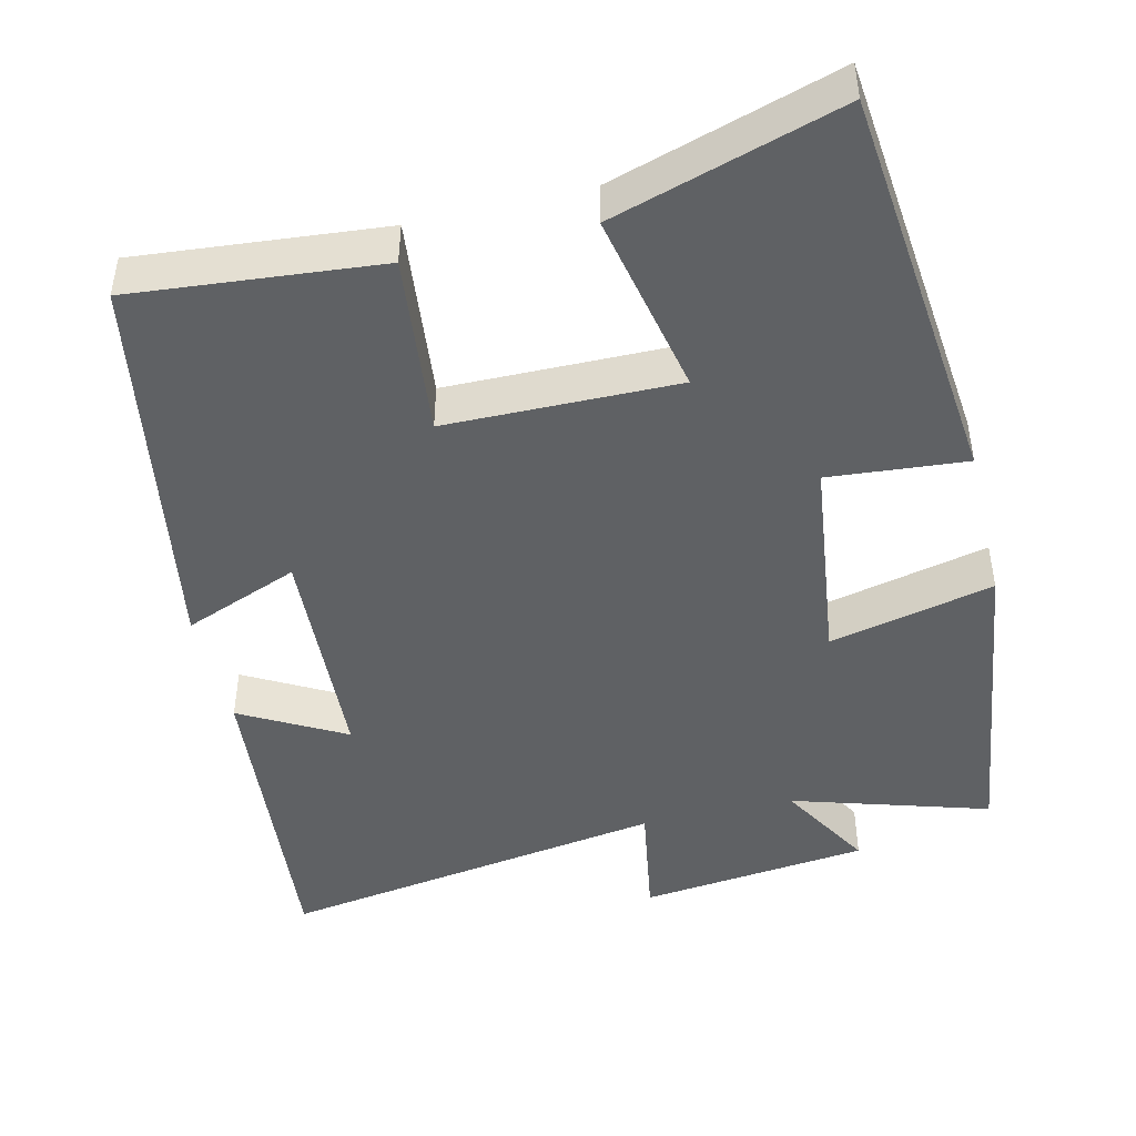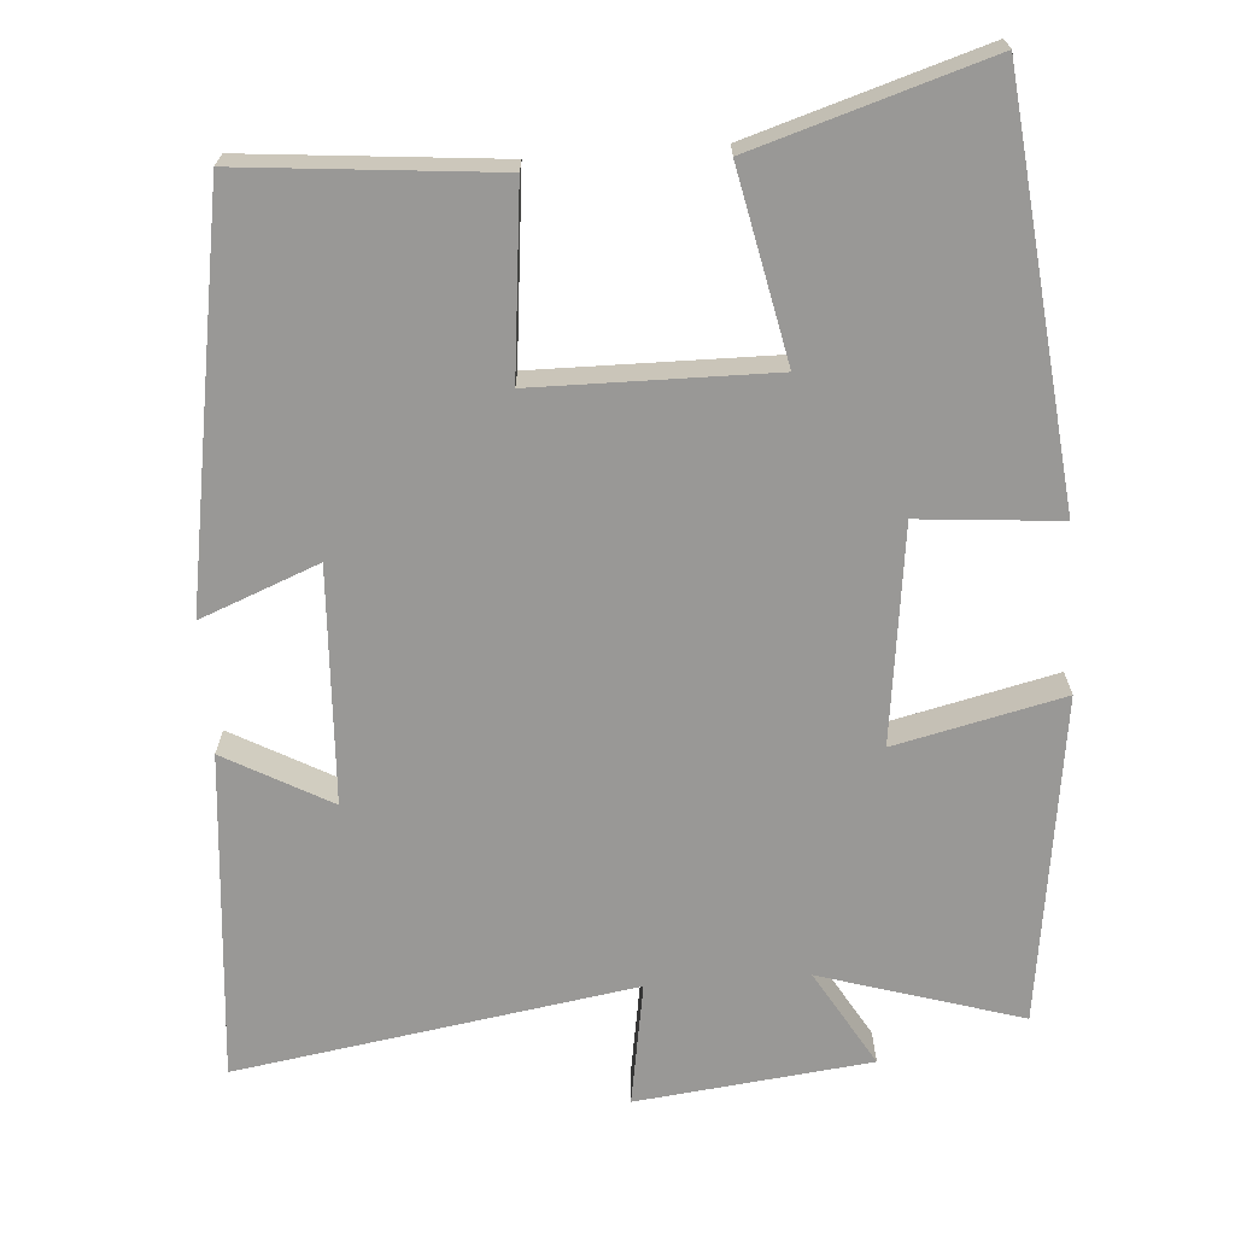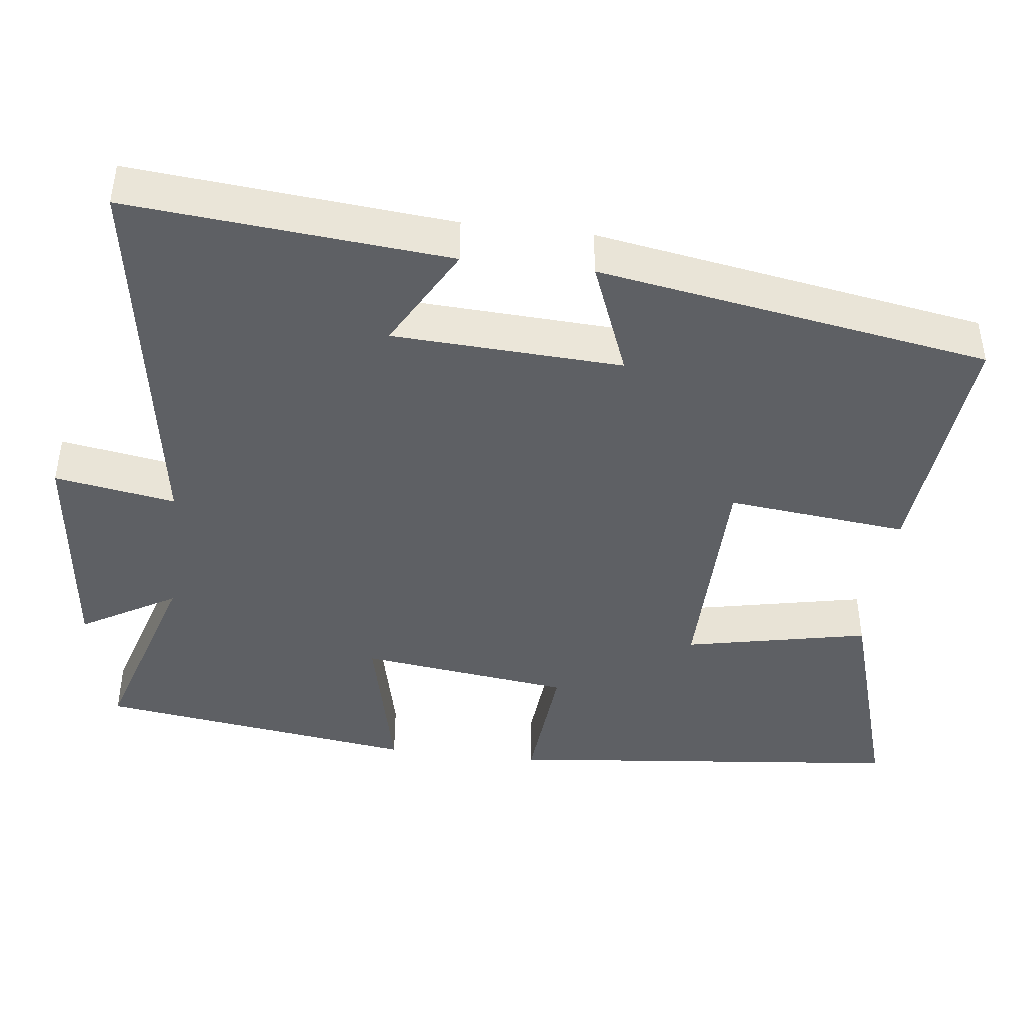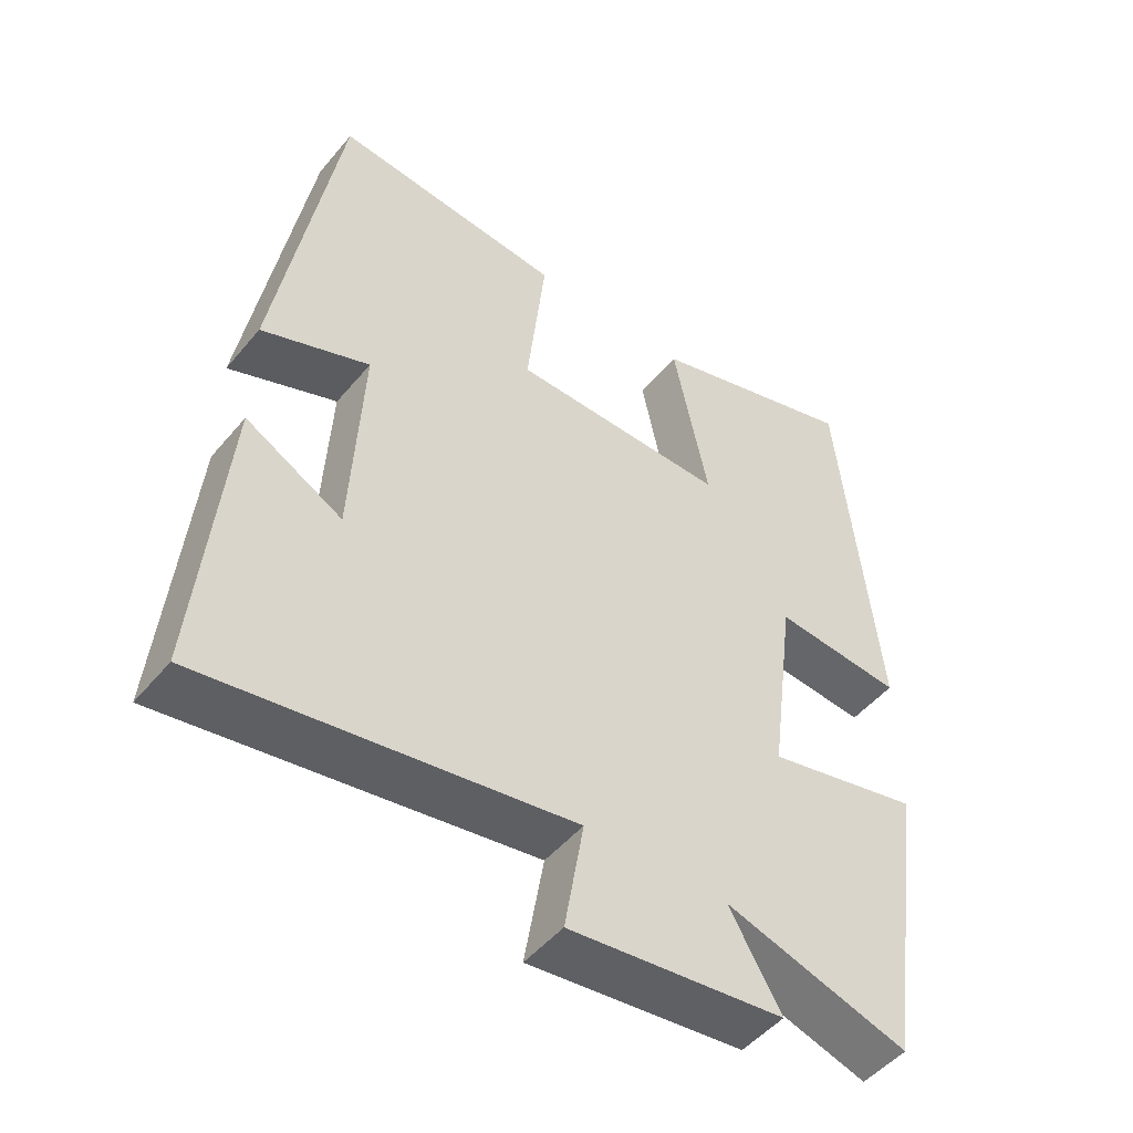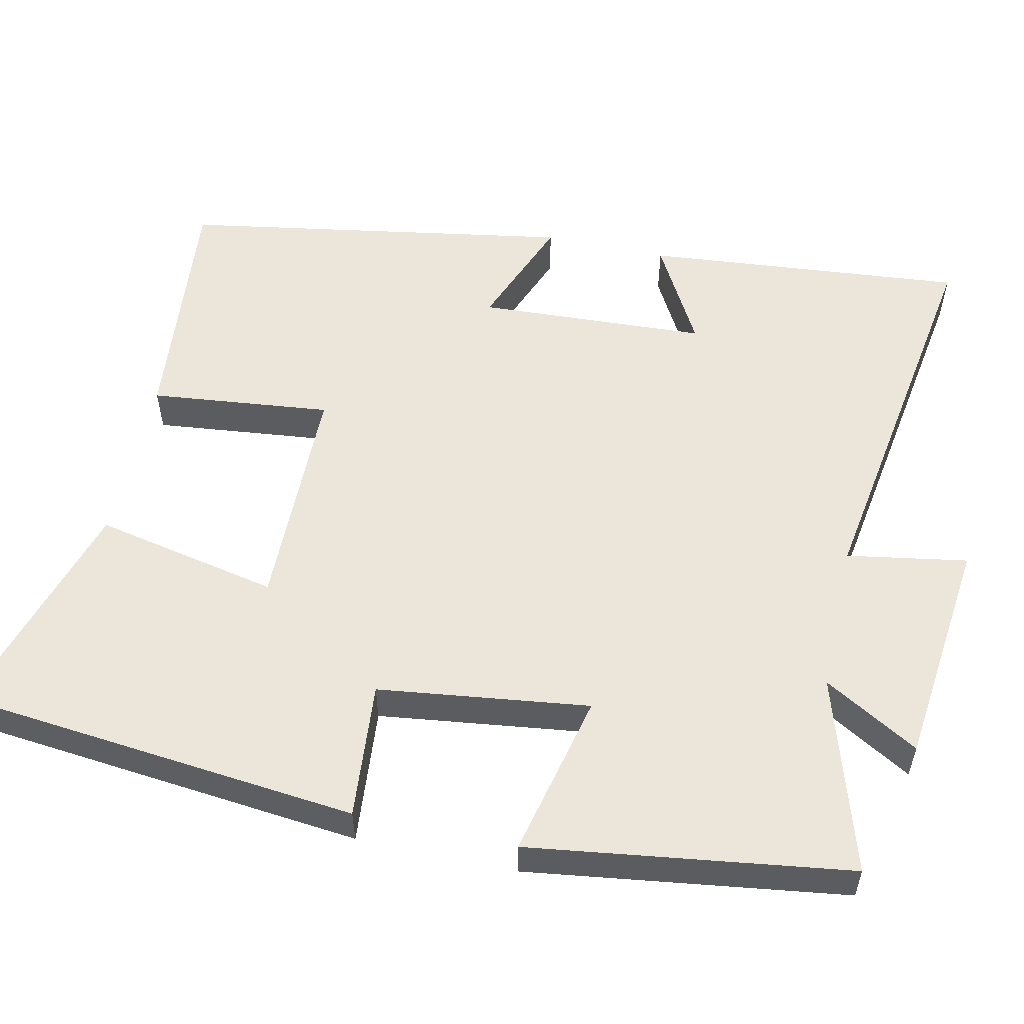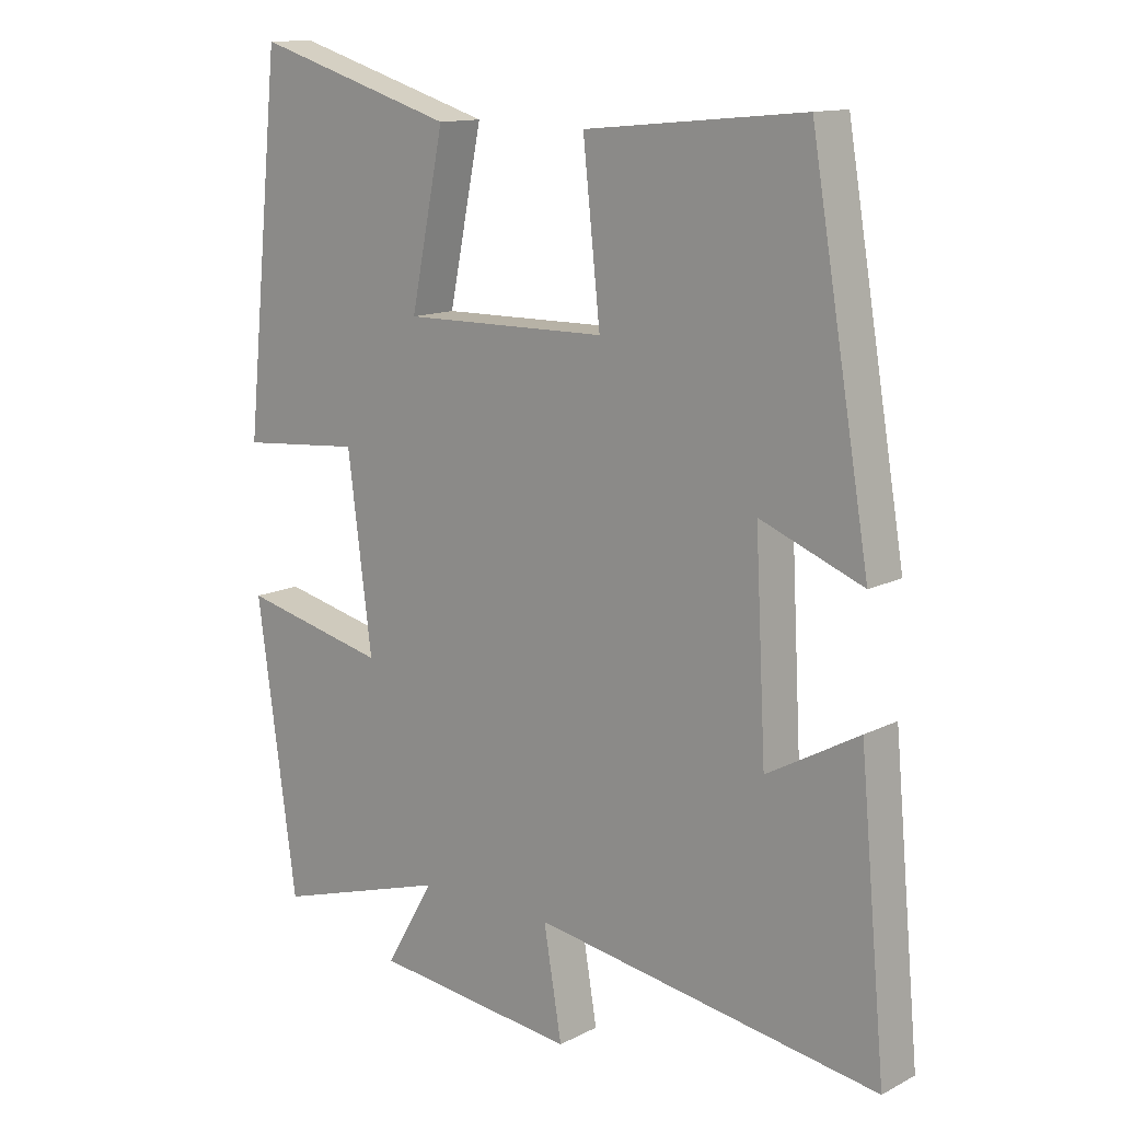
<metadata>
{"format":"obj","ext":"obj","renderer":"f3d","projection":"perspective","resolution":1024,"background":"white","views":[{"elev":-46.1,"azim":13.5,"up":"+Y"},{"elev":-68.6,"azim":4.3,"up":"+Y"},{"elev":-43.1,"azim":-96.8,"up":"+Y"},{"elev":-49.3,"azim":-38.0,"up":"+Z"},{"elev":55.2,"azim":102.4,"up":"+Y"},{"elev":13.0,"azim":-139.1,"up":"+Z"}]}
</metadata>
<code>
v 0.446 0.07 0.592
v 0.5 0.07 0.058
v 0.318 0.07 0.074
v 0.282 0.07 -0.206
v 0.5 0.07 -0.156
v 0.441 0.07 -0.58
v 0.181 0.07 -0.5
v 0.254 0.07 -0.626
v -0.05 0.07 -0.66
v -0.023 0.07 -0.5
v -0.539 0.07 -0.581
v -0.5 0.07 -0.156
v -0.363 0.07 -0.232
v -0.347 0.07 0.072
v -0.5 0.07 0.012
v -0.412 0.07 0.531
v -0.085 0.07 0.5
v -0.111 0.07 0.26
v 0.195 0.07 0.256
v 0.145 0.07 0.5
v 0.446 0 0.592
v 0.5 0 0.058
v 0.318 0 0.074
v 0.282 0 -0.206
v 0.5 0 -0.156
v 0.441 0 -0.58
v 0.181 0 -0.5
v 0.254 0 -0.626
v -0.05 0 -0.66
v -0.023 0 -0.5
v -0.539 0 -0.581
v -0.5 0 -0.156
v -0.363 0 -0.232
v -0.347 0 0.072
v -0.5 0 0.012
v -0.412 0 0.531
v -0.085 0 0.5
v -0.111 0 0.26
v 0.195 0 0.256
v 0.145 0 0.5
f 19 20 1 2
f 18 19 2 3
f 15 16 17 18
f 14 15 18
f 13 14 18 3
f 10 11 12 13
f 10 13 3 4
f 7 8 9 10
f 7 10 4 5
f 5 6 7
f 22 21 40 39
f 23 22 39 38
f 38 37 36 35
f 38 35 34
f 23 38 34 33
f 33 32 31 30
f 24 23 33 30
f 30 29 28 27
f 25 24 30 27
f 27 26 25
f 1 21 22 2
f 2 22 23 3
f 3 23 24 4
f 4 24 25 5
f 5 25 26 6
f 6 26 27 7
f 7 27 28 8
f 8 28 29 9
f 9 29 30 10
f 10 30 31 11
f 11 31 32 12
f 12 32 33 13
f 13 33 34 14
f 14 34 35 15
f 15 35 36 16
f 16 36 37 17
f 17 37 38 18
f 18 38 39 19
f 19 39 40 20
f 20 40 21 1

</code>
